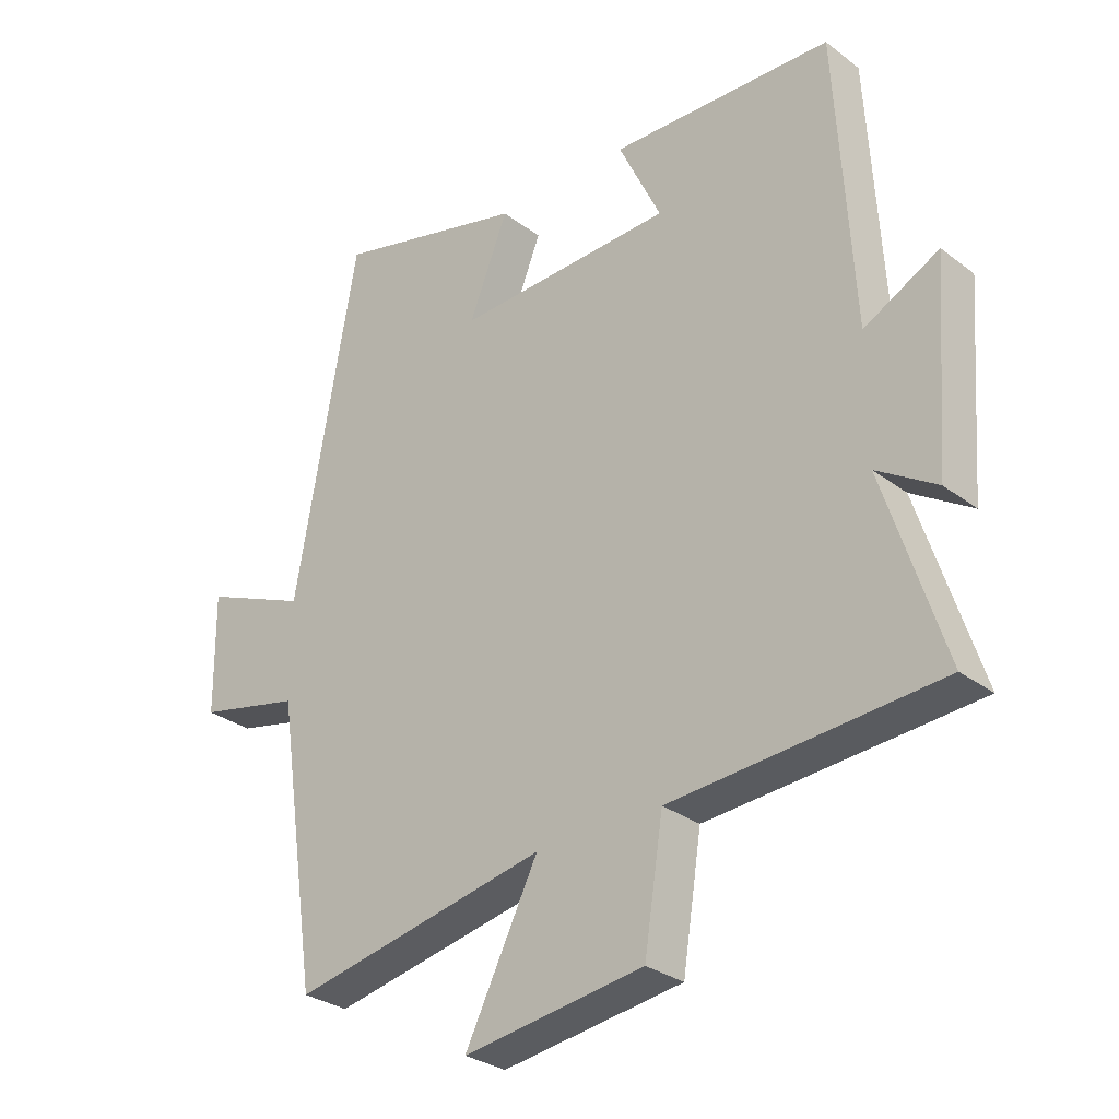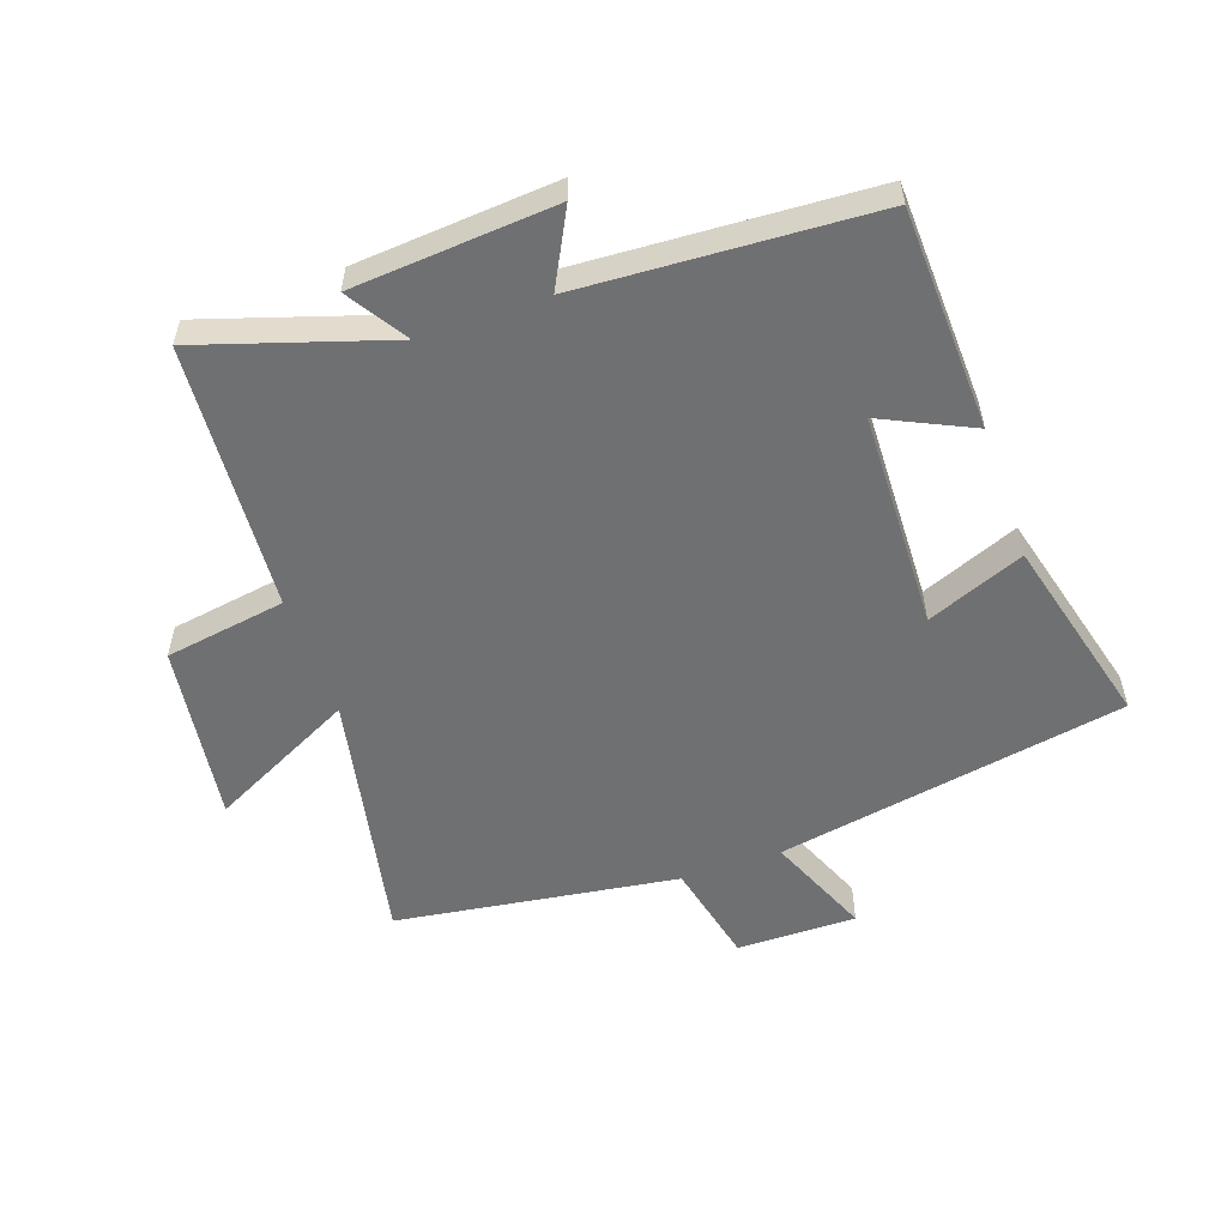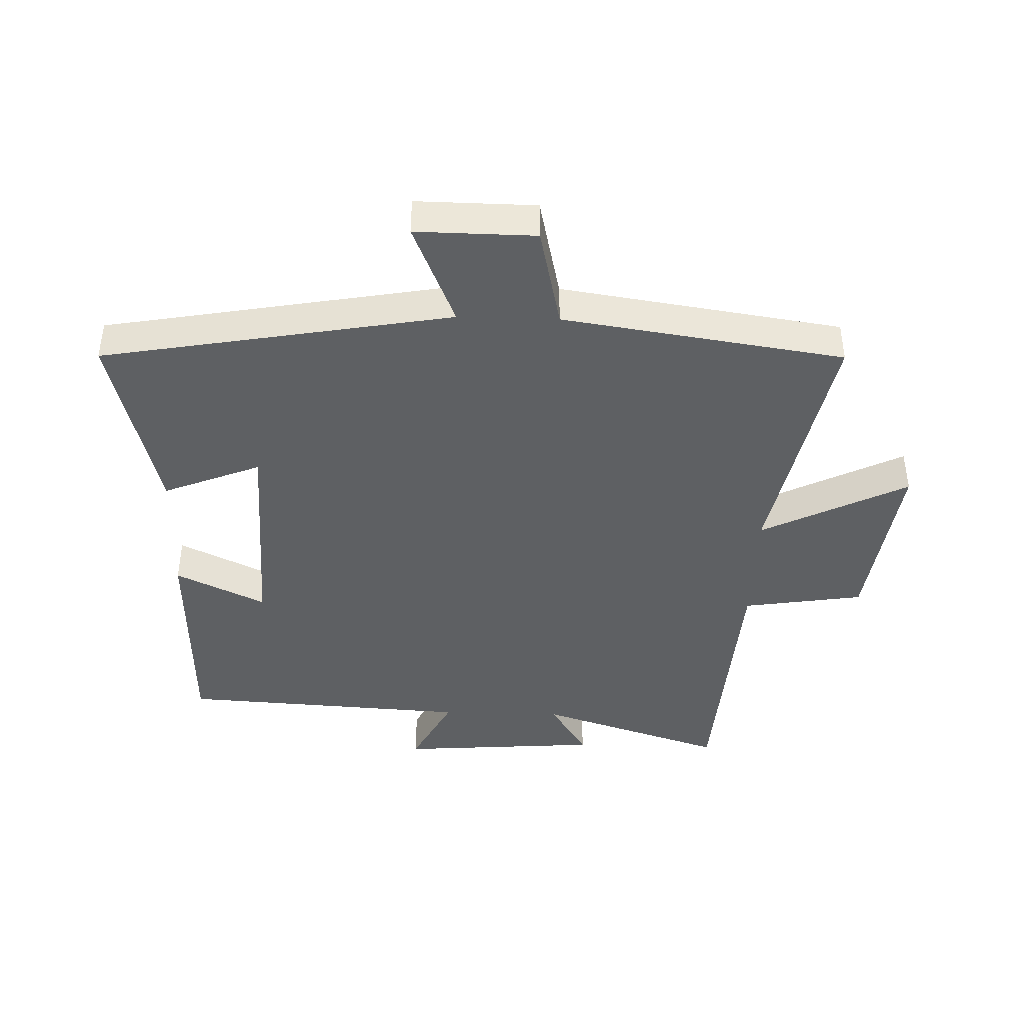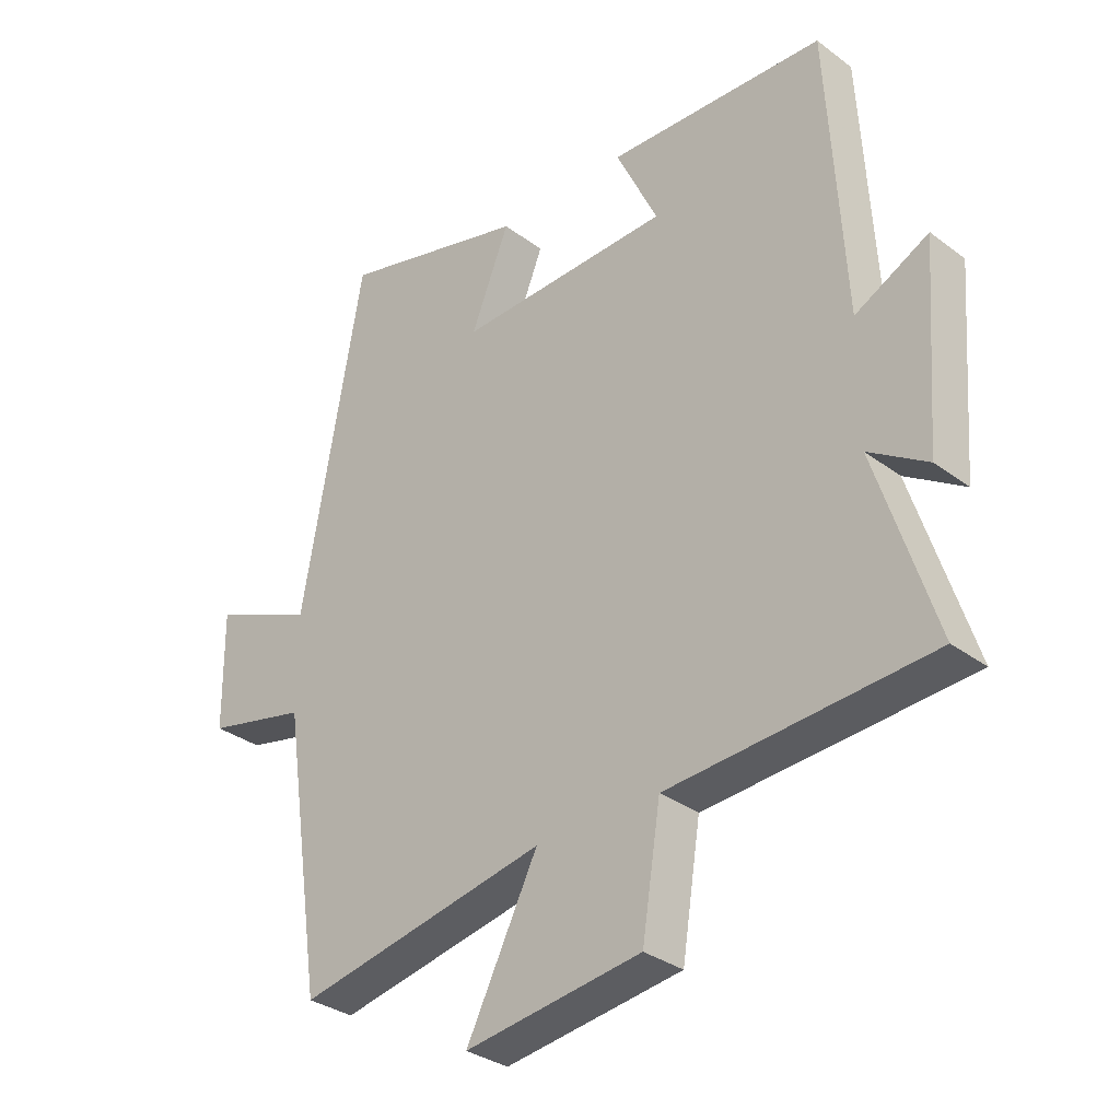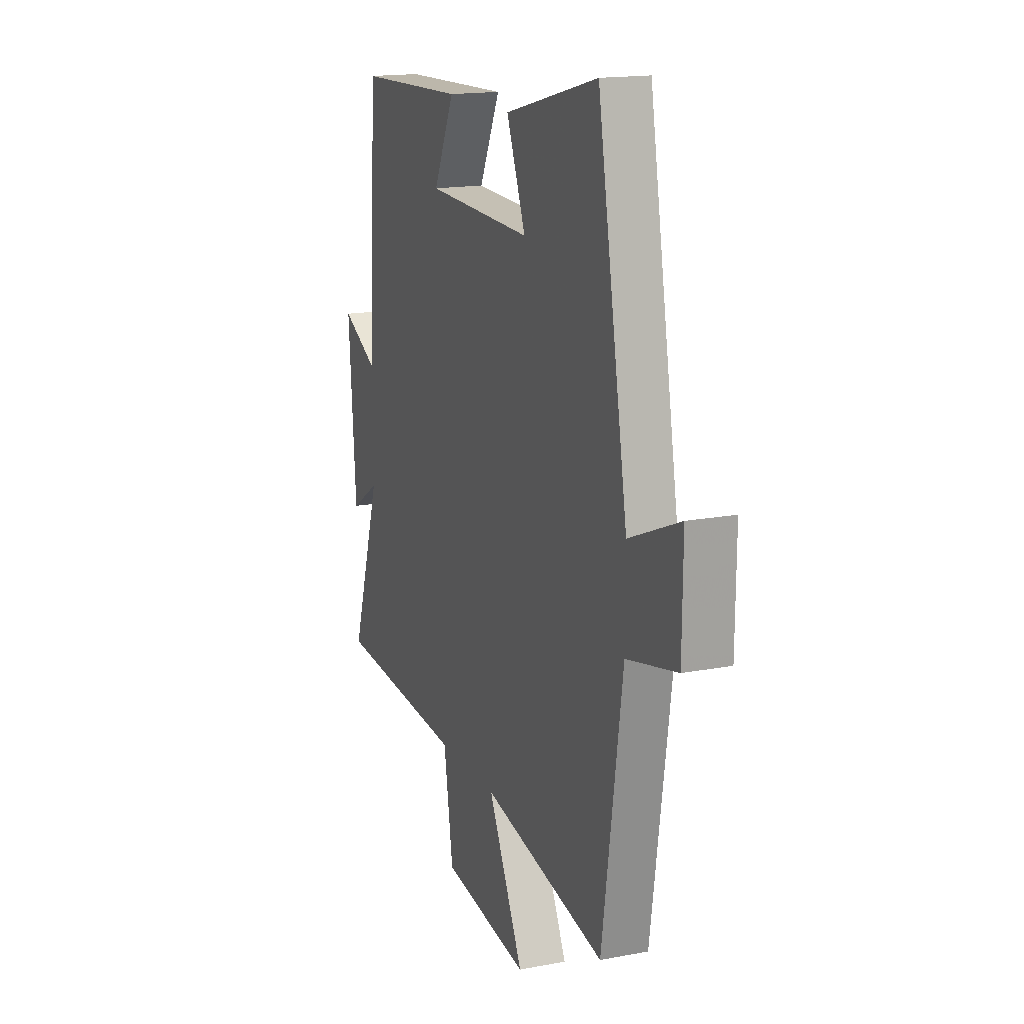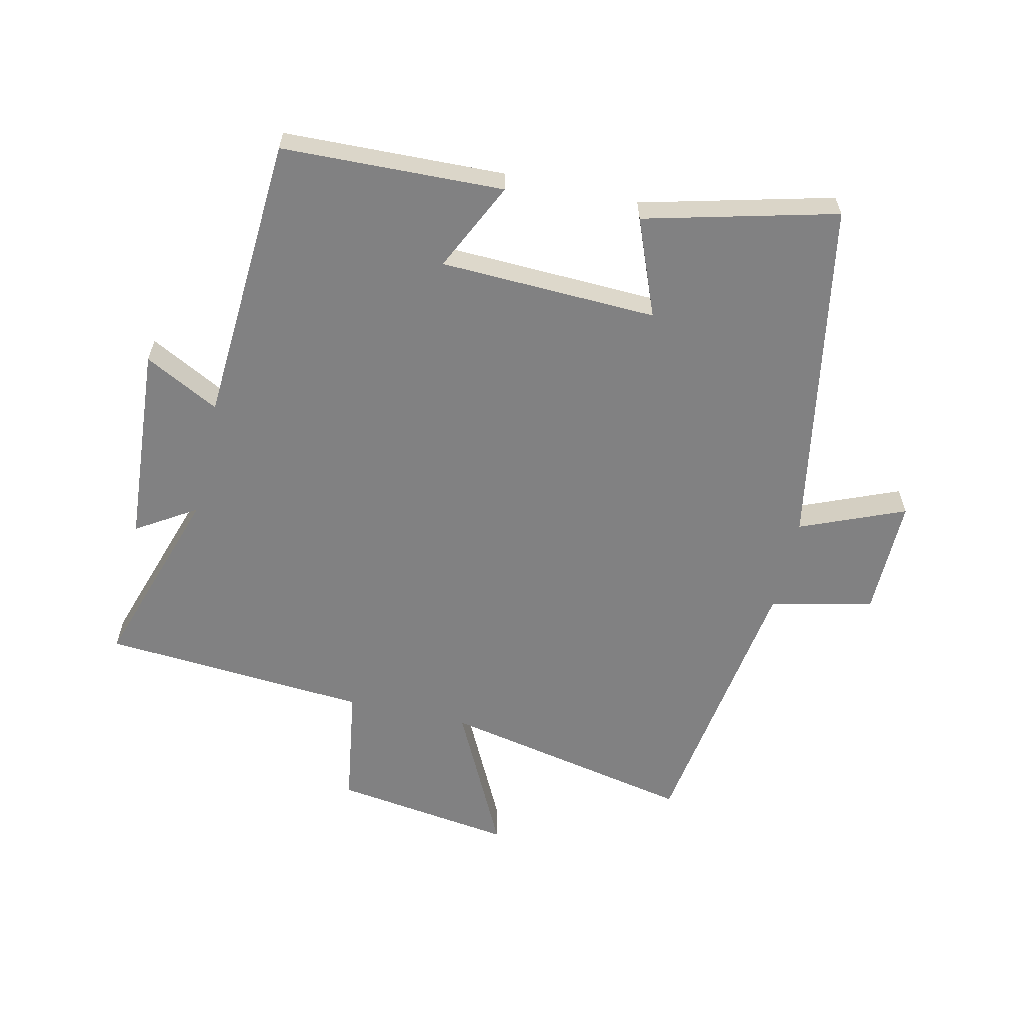
<metadata>
{"format":"obj","ext":"obj","renderer":"f3d","projection":"perspective","resolution":1024,"background":"white","views":[{"elev":-29.7,"azim":-137.8,"up":"+Z"},{"elev":-54.8,"azim":-70.6,"up":"+Y"},{"elev":-42.4,"azim":88.2,"up":"+Y"},{"elev":-32.2,"azim":-136.2,"up":"+Z"},{"elev":16.4,"azim":68.6,"up":"+Z"},{"elev":-60.5,"azim":-12.9,"up":"+Y"}]}
</metadata>
<code>
v -0.473 0.07 0.488
v -0.12 0.07 0.5
v -0.188 0.07 0.357
v 0.158 0.07 0.345
v 0.096 0.07 0.5
v 0.401 0.07 0.578
v 0.5 0.07 0.023
v 0.666 0.07 0.092
v 0.664 0.07 -0.098
v 0.5 0.07 -0.135
v 0.434 0.07 -0.582
v 0.029 0.07 -0.5
v 0.145 0.07 -0.732
v -0.141 0.07 -0.692
v -0.171 0.07 -0.5
v -0.596 0.07 -0.47
v -0.5 0.07 -0.172
v -0.595 0.07 -0.232
v -0.619 0.07 0.088
v -0.5 0.07 0.026
v -0.473 0 0.488
v -0.12 0 0.5
v -0.188 0 0.357
v 0.158 0 0.345
v 0.096 0 0.5
v 0.401 0 0.578
v 0.5 0 0.023
v 0.666 0 0.092
v 0.664 0 -0.098
v 0.5 0 -0.135
v 0.434 0 -0.582
v 0.029 0 -0.5
v 0.145 0 -0.732
v -0.141 0 -0.692
v -0.171 0 -0.5
v -0.596 0 -0.47
v -0.5 0 -0.172
v -0.595 0 -0.232
v -0.619 0 0.088
v -0.5 0 0.026
f 17 18 19 20
f 17 20 1 2
f 15 16 17
f 12 13 14 15
f 12 15 17
f 10 11 12 17
f 7 8 9 10
f 4 5 6 7
f 3 4 7 10
f 17 2 3
f 3 10 17
f 40 39 38 37
f 22 21 40 37
f 37 36 35
f 35 34 33 32
f 37 35 32
f 37 32 31 30
f 30 29 28 27
f 27 26 25 24
f 30 27 24 23
f 23 22 37
f 37 30 23
f 1 21 22 2
f 2 22 23 3
f 3 23 24 4
f 4 24 25 5
f 5 25 26 6
f 6 26 27 7
f 7 27 28 8
f 8 28 29 9
f 9 29 30 10
f 10 30 31 11
f 11 31 32 12
f 12 32 33 13
f 13 33 34 14
f 14 34 35 15
f 15 35 36 16
f 16 36 37 17
f 17 37 38 18
f 18 38 39 19
f 19 39 40 20
f 20 40 21 1

</code>
